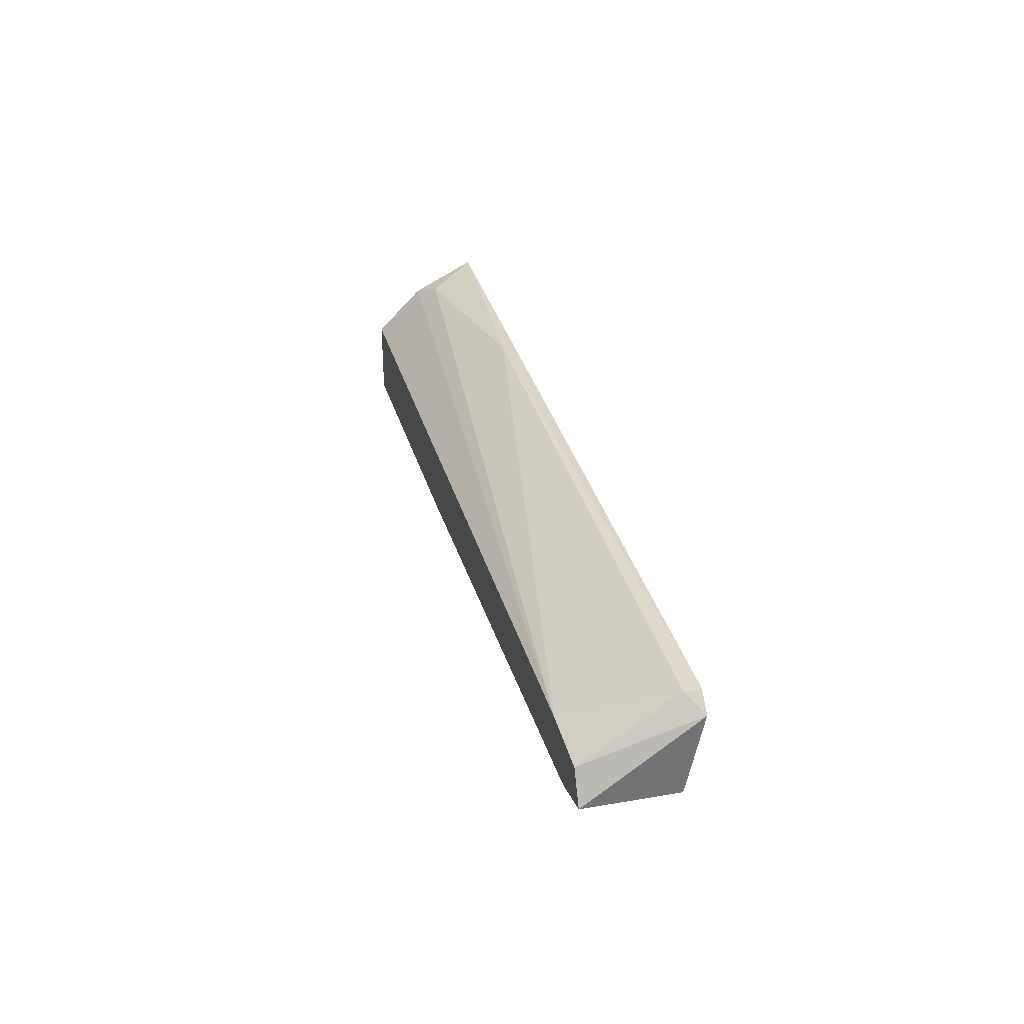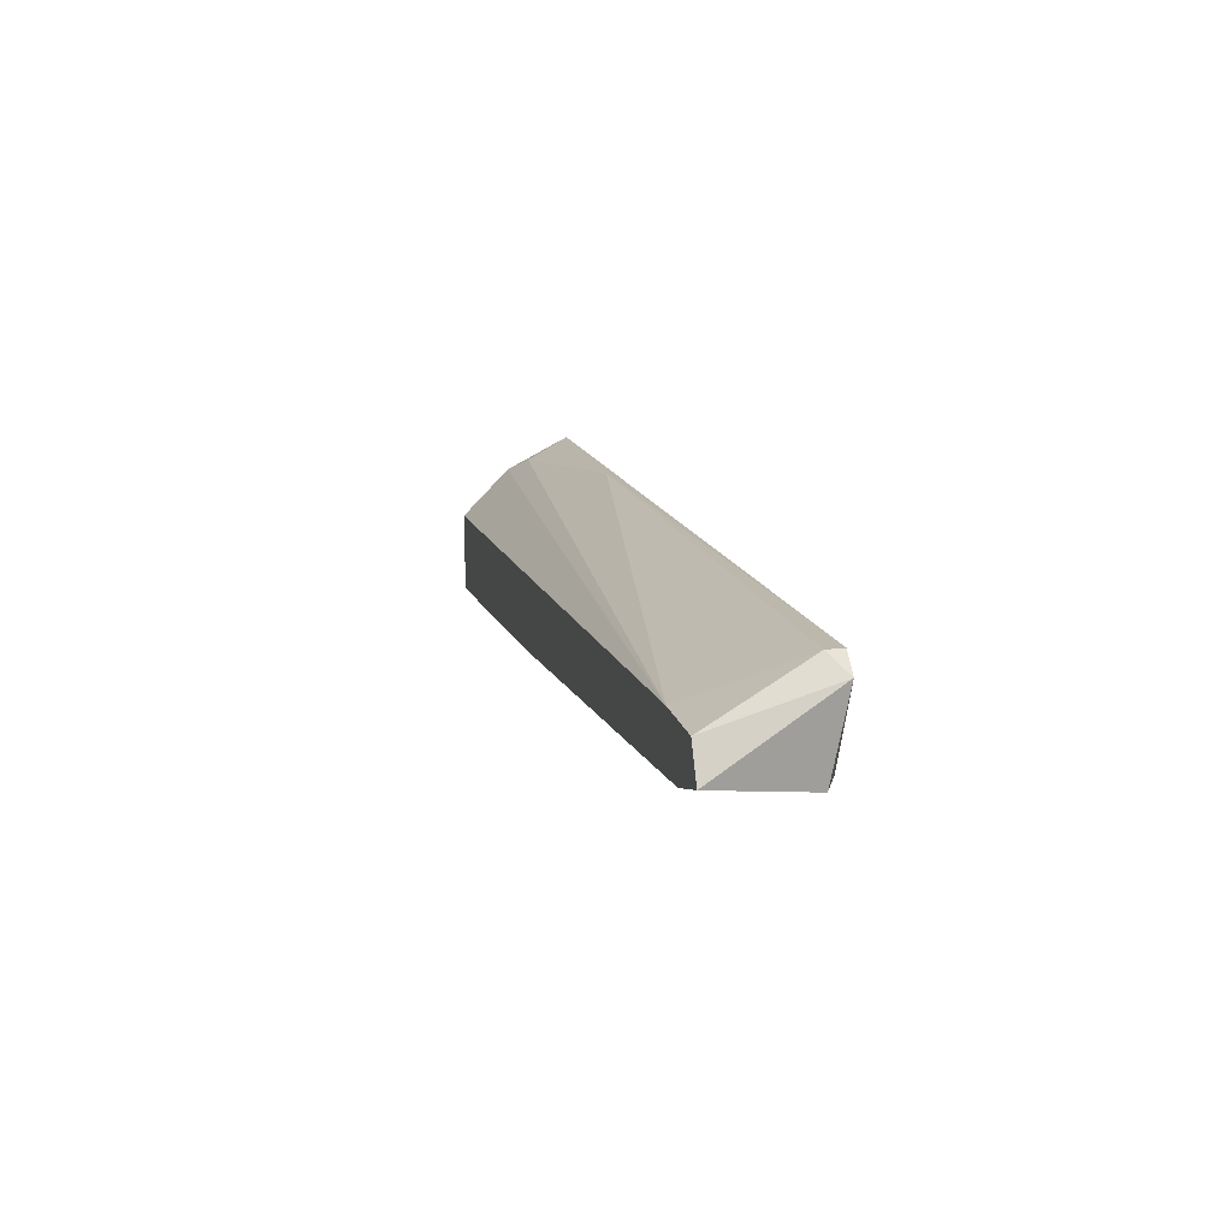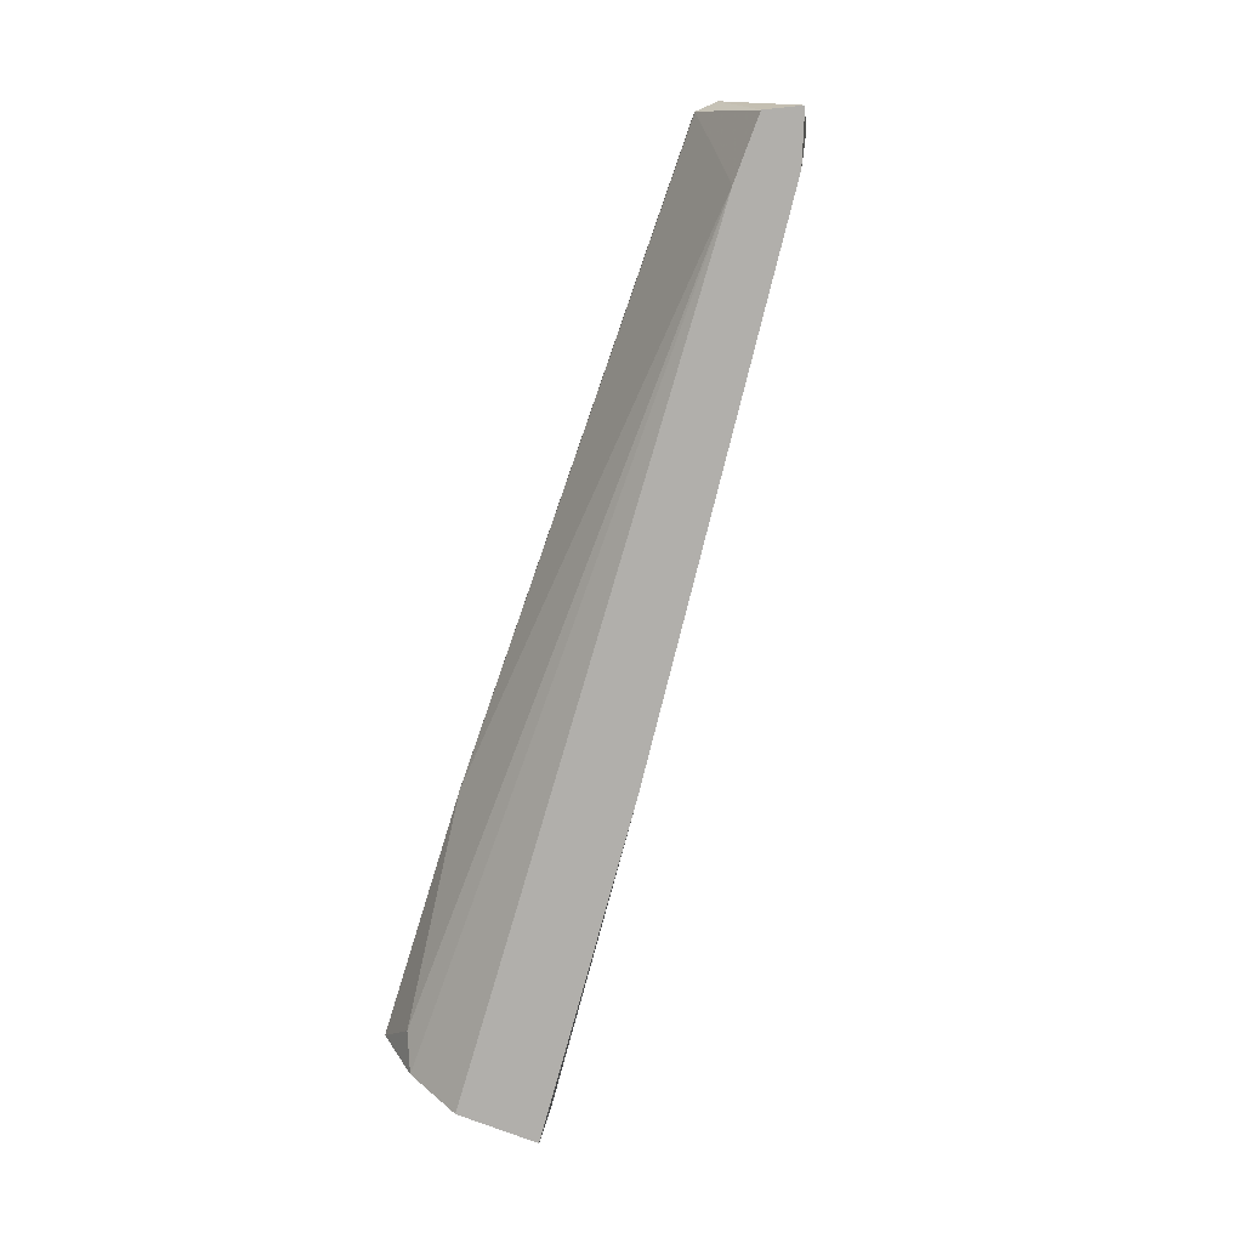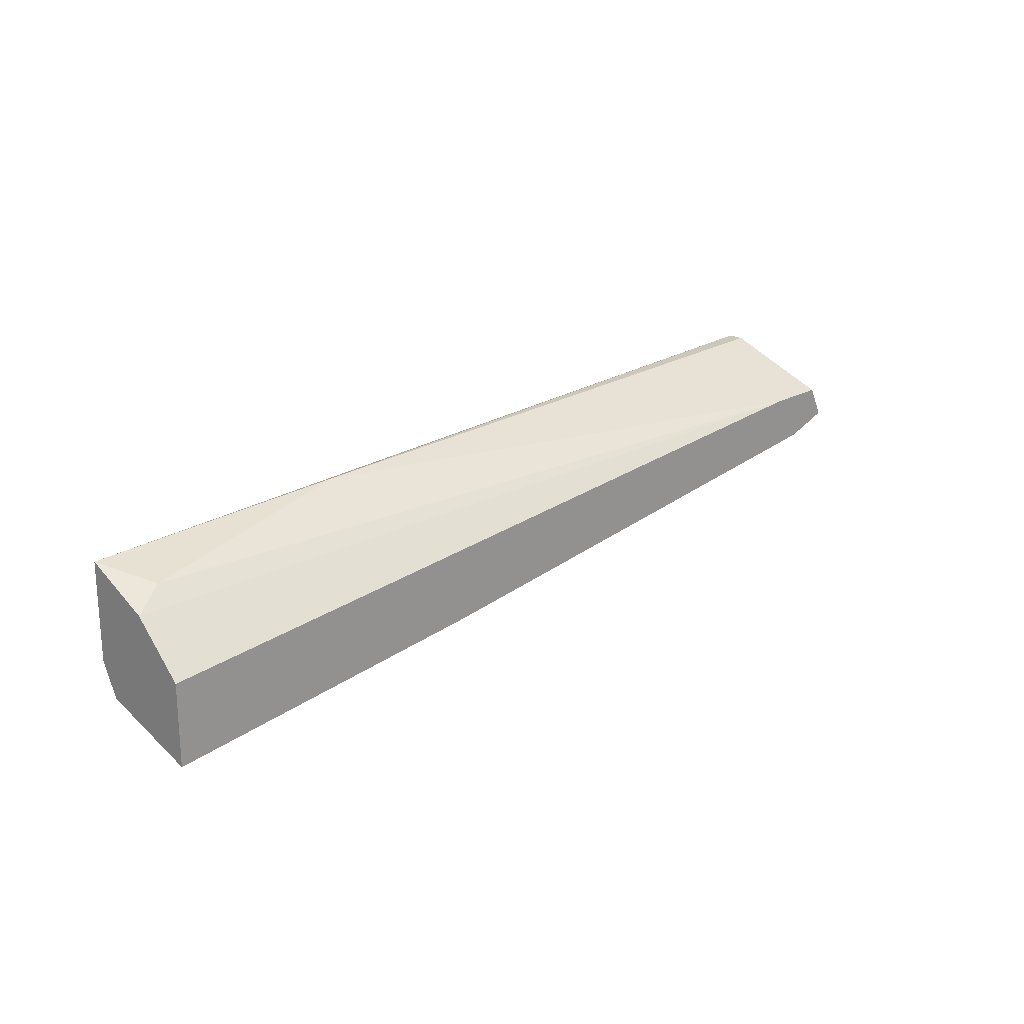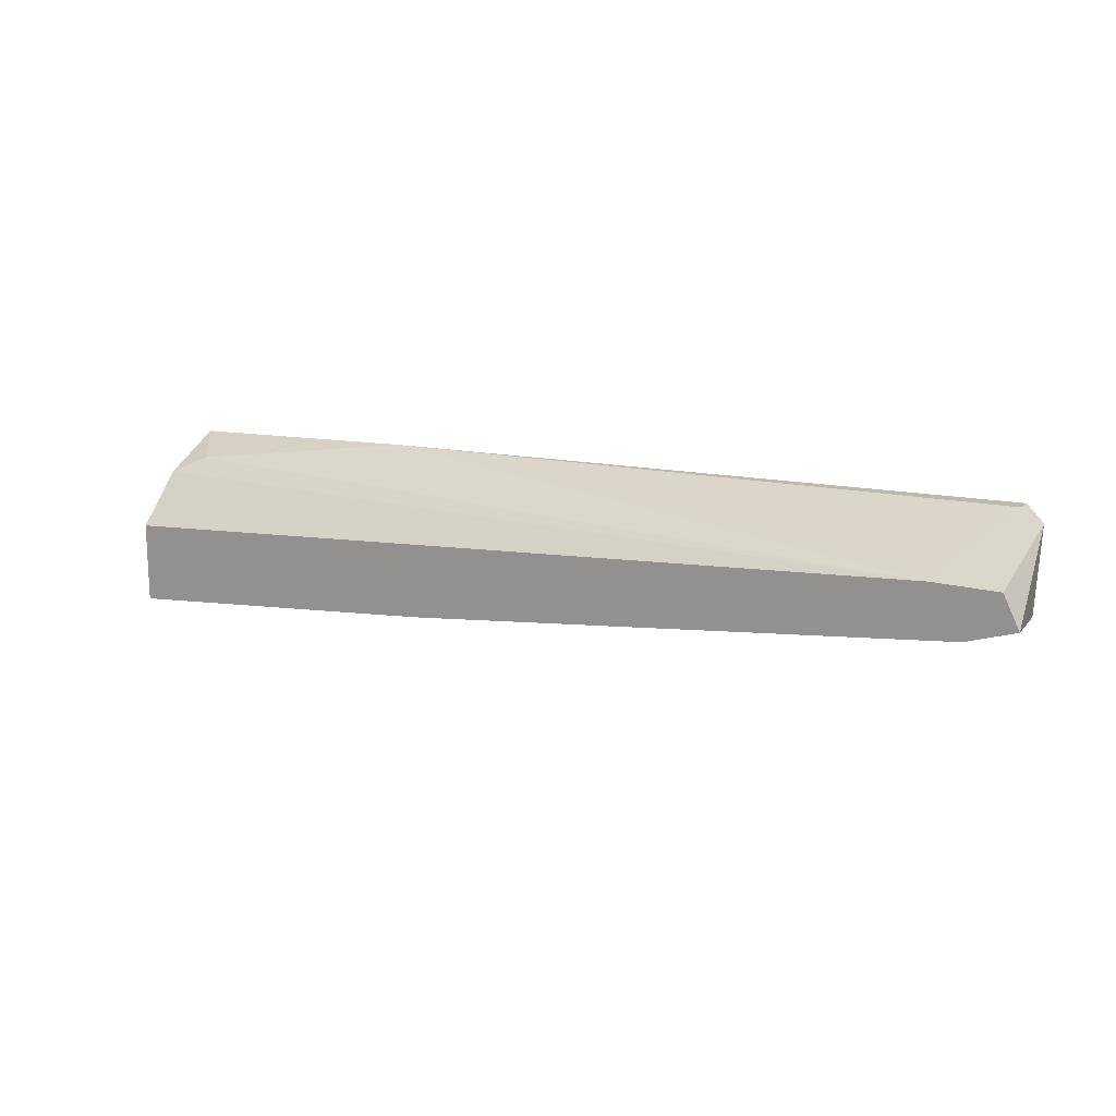
<metadata>
{"format":"obj","ext":"obj","renderer":"f3d","projection":"perspective","resolution":1024,"background":"white","views":[{"elev":33.6,"azim":76.4,"up":"+Z"},{"elev":16.2,"azim":76.6,"up":"+Z"},{"elev":-78.3,"azim":69.3,"up":"+Y"},{"elev":20.8,"azim":-45.4,"up":"+Z"},{"elev":16.1,"azim":29.3,"up":"+Z"}]}
</metadata>
<code>
v 0.0105 0.005361 -0.03738
v 0.01926 0.004105 -0.03738
v 0.000461 -0.003421 -0.03989
v 0.04562 0.005361 -0.0286
v 0.04562 0.004105 -0.03487
v 0.04562 -0.003421 -0.03111
v 0.04436 0.005361 -0.02735
v 0.04436 0.004105 -0.02735
v 0.04688 -0.003421 -0.03362
v 0.0406 -0.003421 -0.03111
v -0.005807 0.004105 -0.0286
v -0.02588 0.005361 -0.03738
v -0.02588 0.005361 -0.02985
v -0.02588 0.004105 -0.03989
v -0.02588 -0.003421 -0.03612
v -0.02588 -0.003421 -0.0424
v -0.02588 0.000343 -0.03236
v -0.02337 0.001596 -0.03111
v -0.02337 -0.002166 -0.0424
v -0.01961 0.001596 -0.04114
v 0.04311 0.005361 -0.03487
v 0.04311 -0.003421 -0.03487
f 19 20 2
f 15 16 9
f 16 15 13
f 7 1 13
f 15 9 10
f 16 13 14
f 7 13 11
f 10 11 18
f 11 13 18
f 9 16 22
f 5 9 22
f 16 14 19
f 1 7 21
f 13 1 12
f 1 14 12
f 14 13 12
f 7 11 8
f 11 10 8
f 14 1 20
f 19 14 20
f 22 16 3
f 5 22 3
f 19 5 3
f 16 19 3
f 10 9 6
f 8 10 6
f 8 6 4
f 9 5 4
f 21 7 4
f 5 21 4
f 7 8 4
f 6 9 4
f 13 15 17
f 15 10 17
f 10 18 17
f 18 13 17
f 5 19 2
f 1 21 2
f 21 5 2
f 20 1 2

</code>
